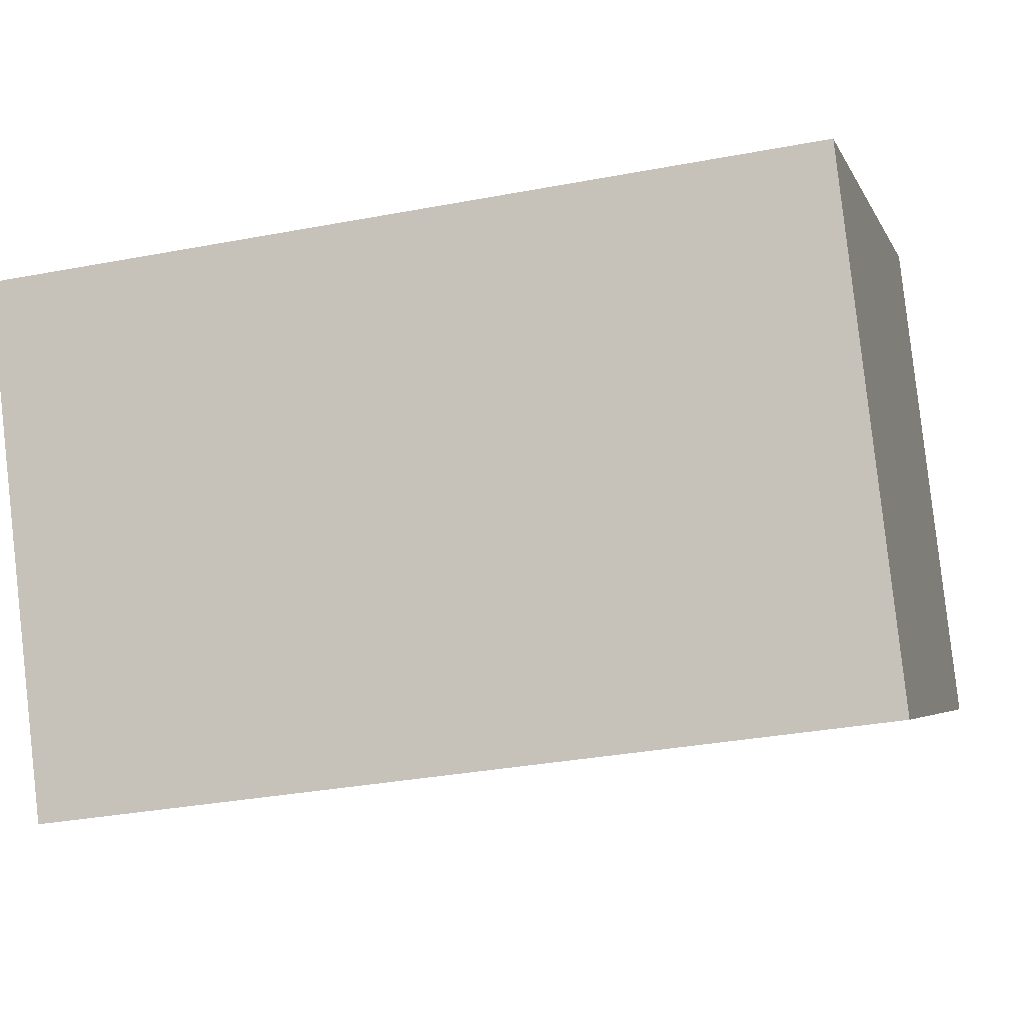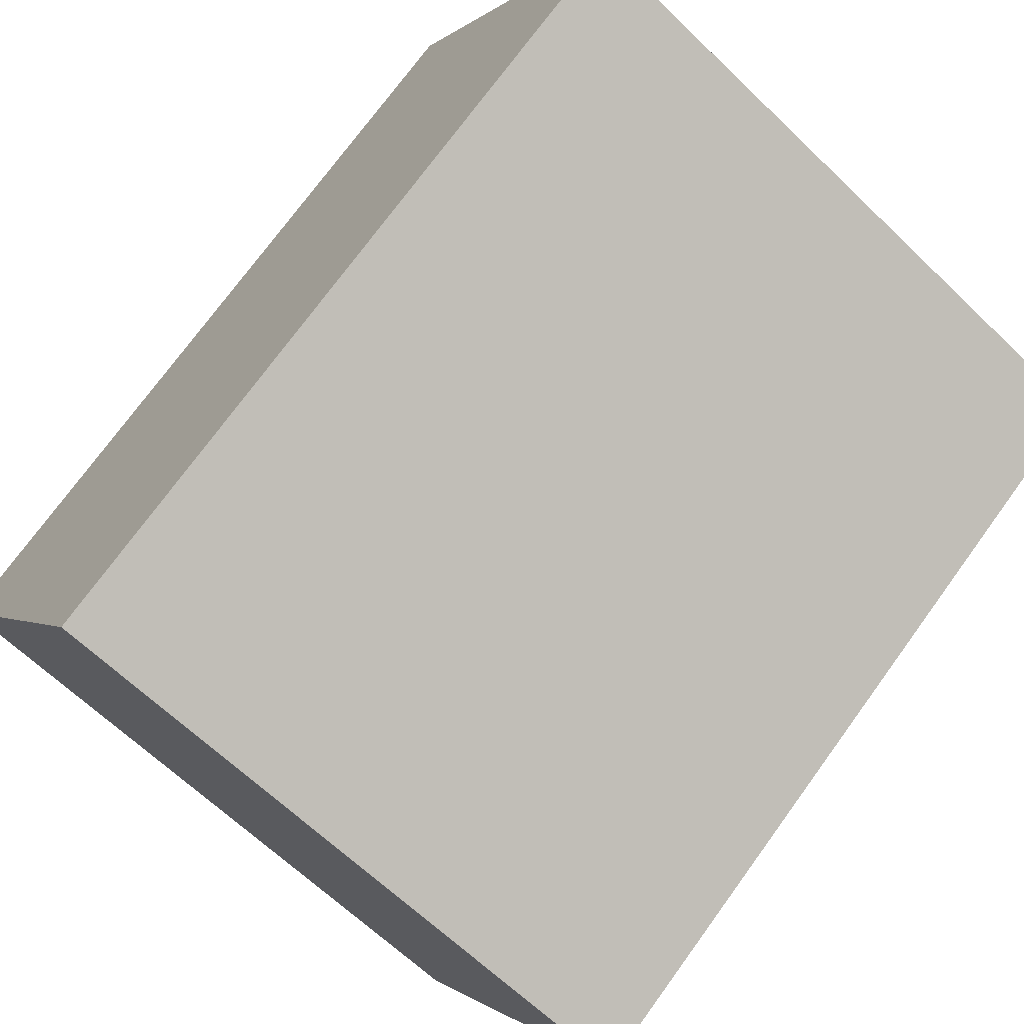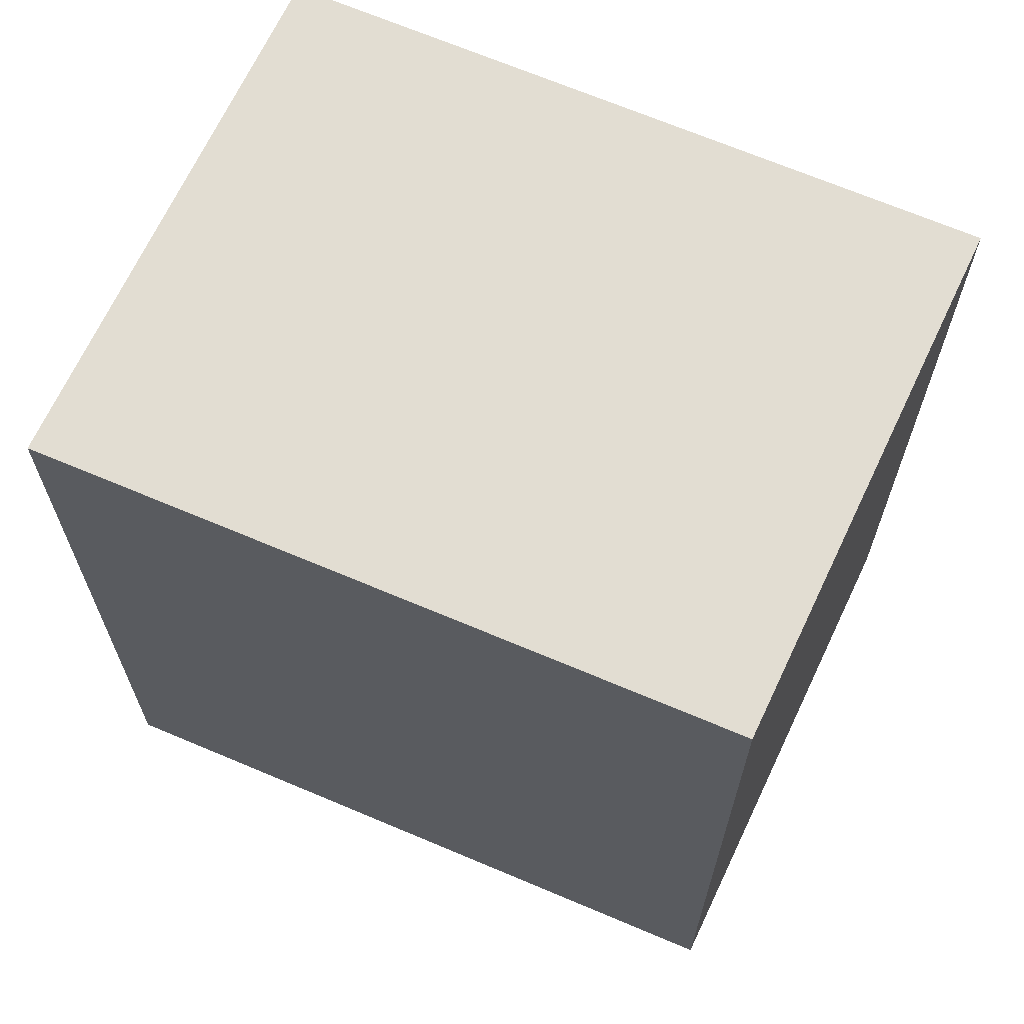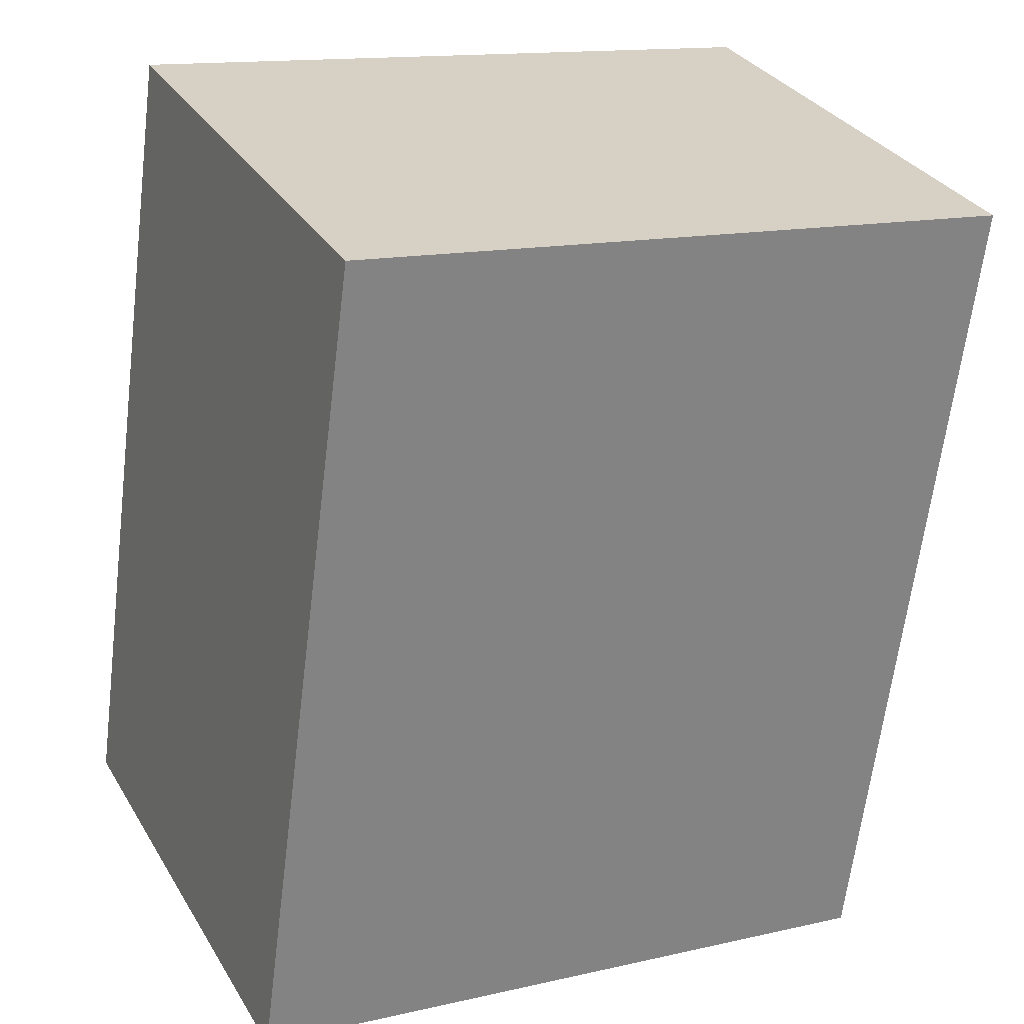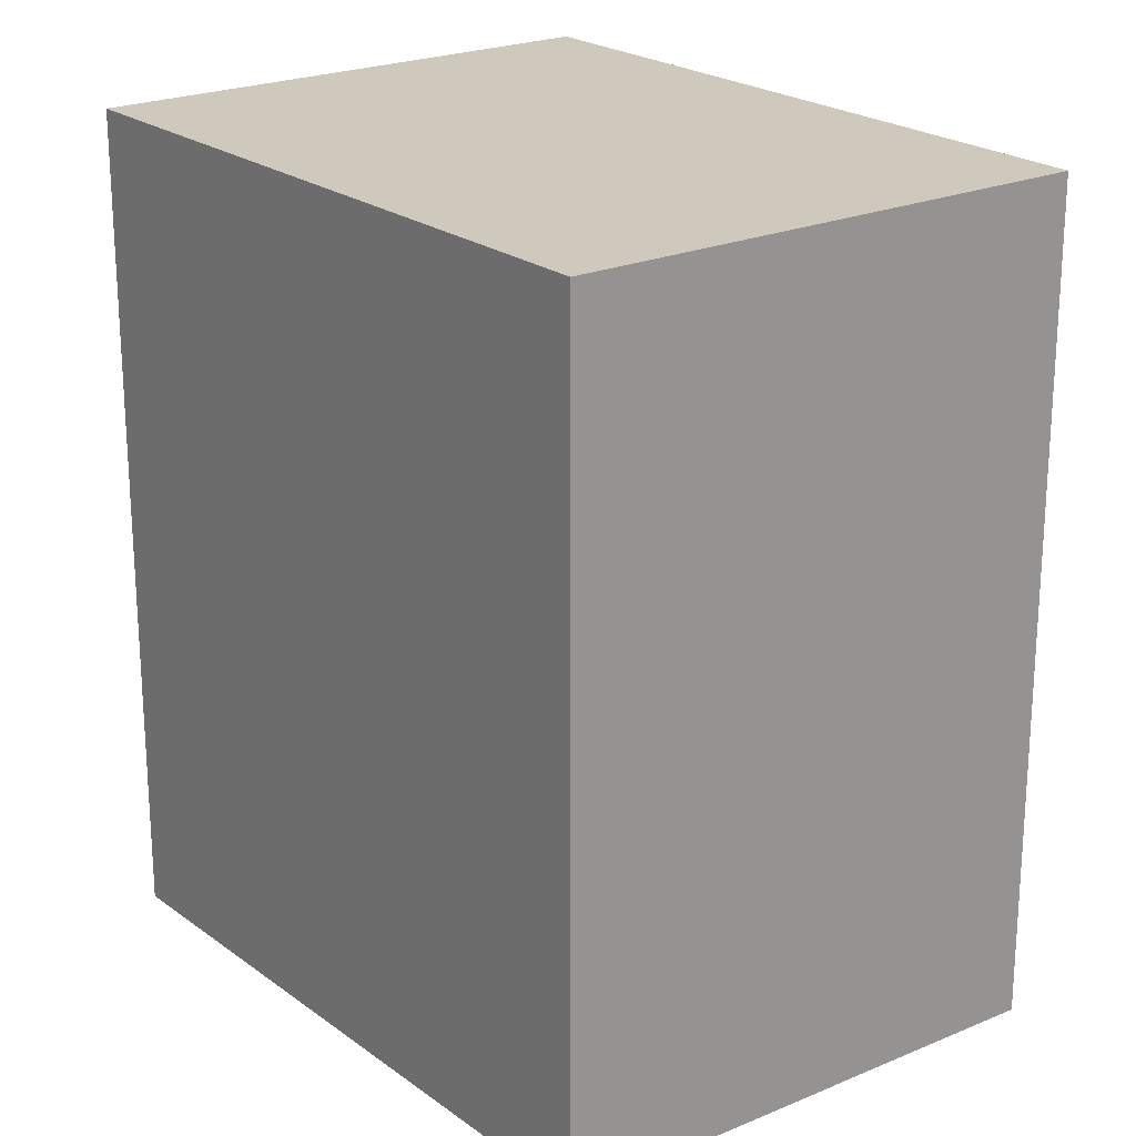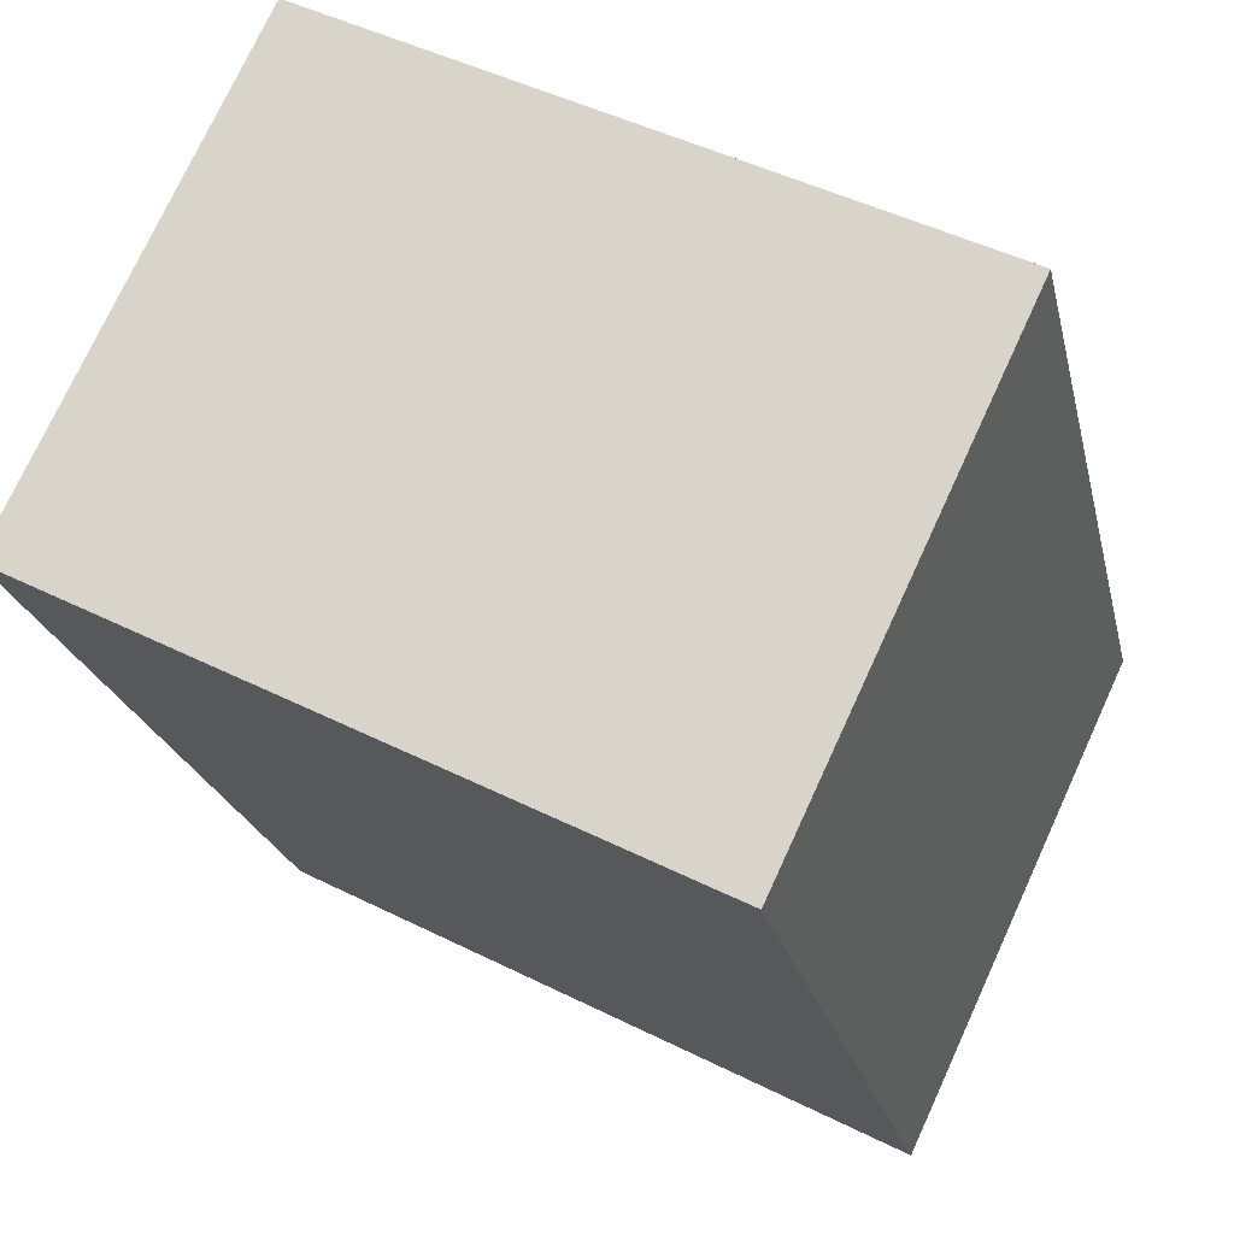
<metadata>
{"format":"obj","ext":"obj","renderer":"f3d","projection":"perspective","resolution":1024,"background":"white","views":[{"elev":-31.9,"azim":105.1,"up":"+Z"},{"elev":73.8,"azim":36.0,"up":"+Z"},{"elev":68.2,"azim":50.5,"up":"+Y"},{"elev":-63.6,"azim":173.0,"up":"+Z"},{"elev":22.5,"azim":78.9,"up":"+Y"},{"elev":-21.8,"azim":12.2,"up":"+Z"}]}
</metadata>
<code>
v  0 0 0
v  6.317 -7.416e-17 1.211
v  1.703 -2.213e-16 3.614
v  4.613 1.471e-16 -2.403
v  1.703 6.26 3.614
v  0.0001338 6.26 -0.0001978
v  4.614 6.26 -2.403
v  6.317 6.26 1.211
g defaultobject
f 1 2 3
f 2 1 4
f 5 1 3
f 1 5 6
f 6 4 1
f 4 6 7
f 4 8 2
f 8 4 7
f 2 5 3
f 5 2 8
f 8 6 5
f 6 8 7

</code>
